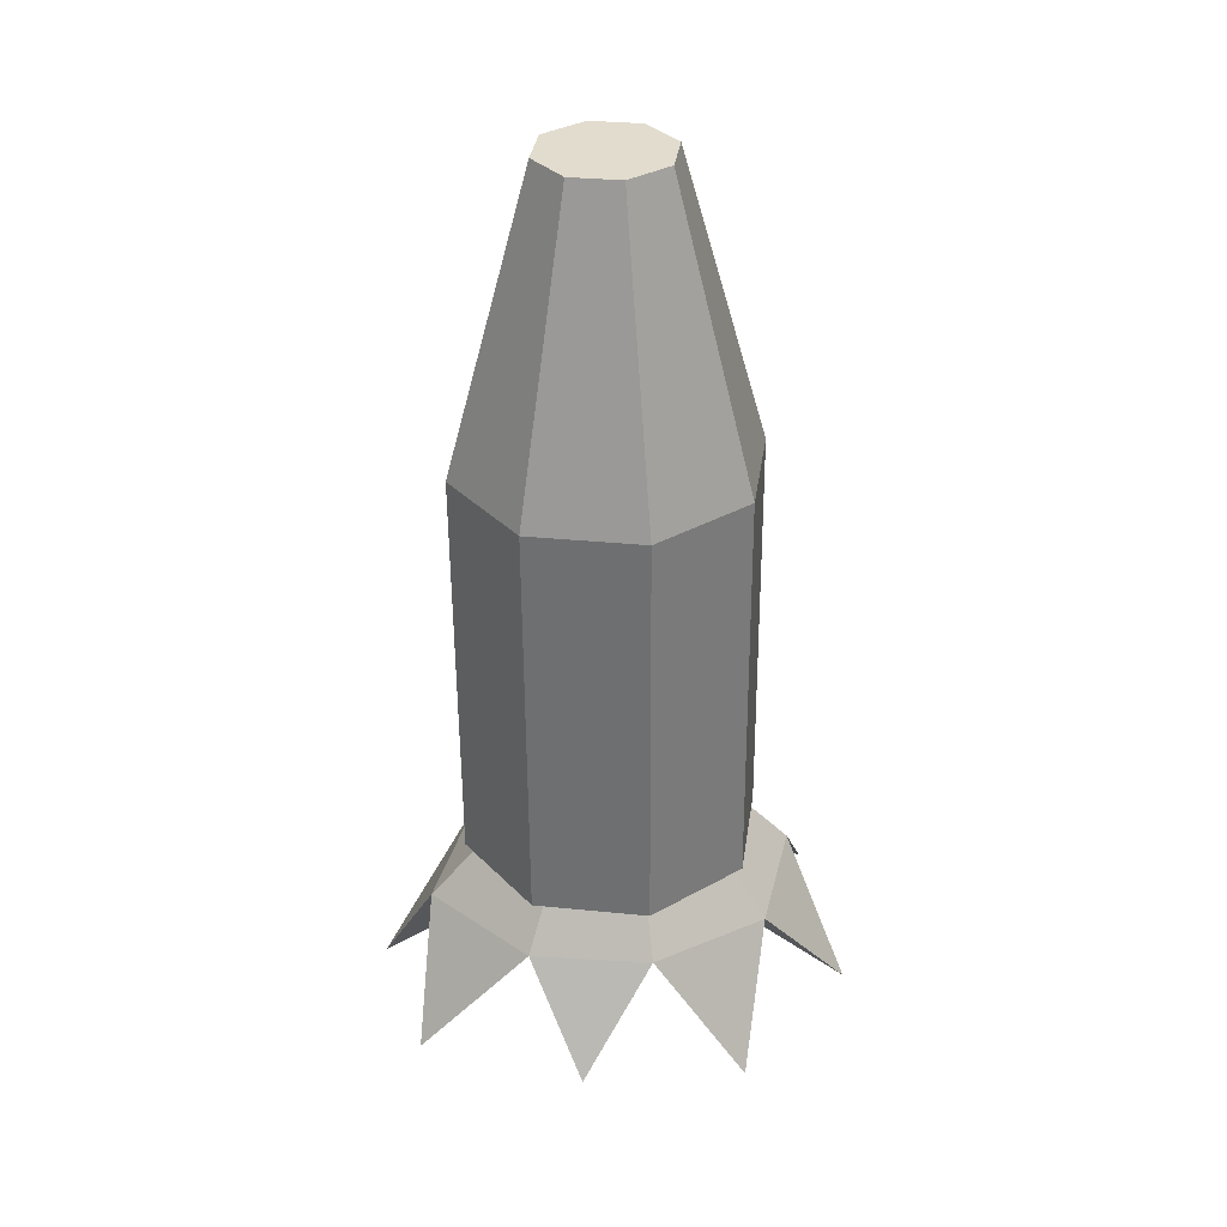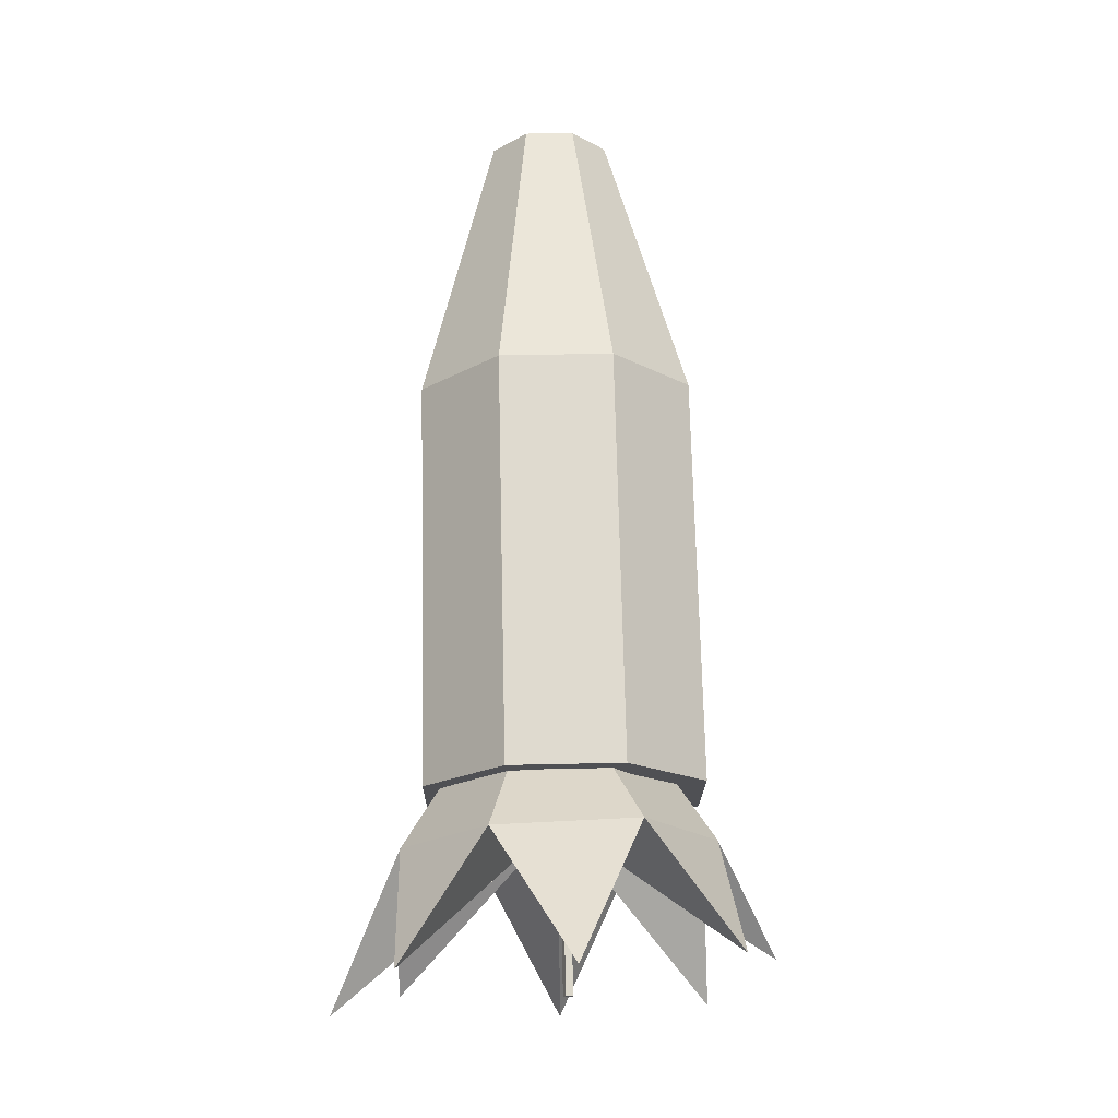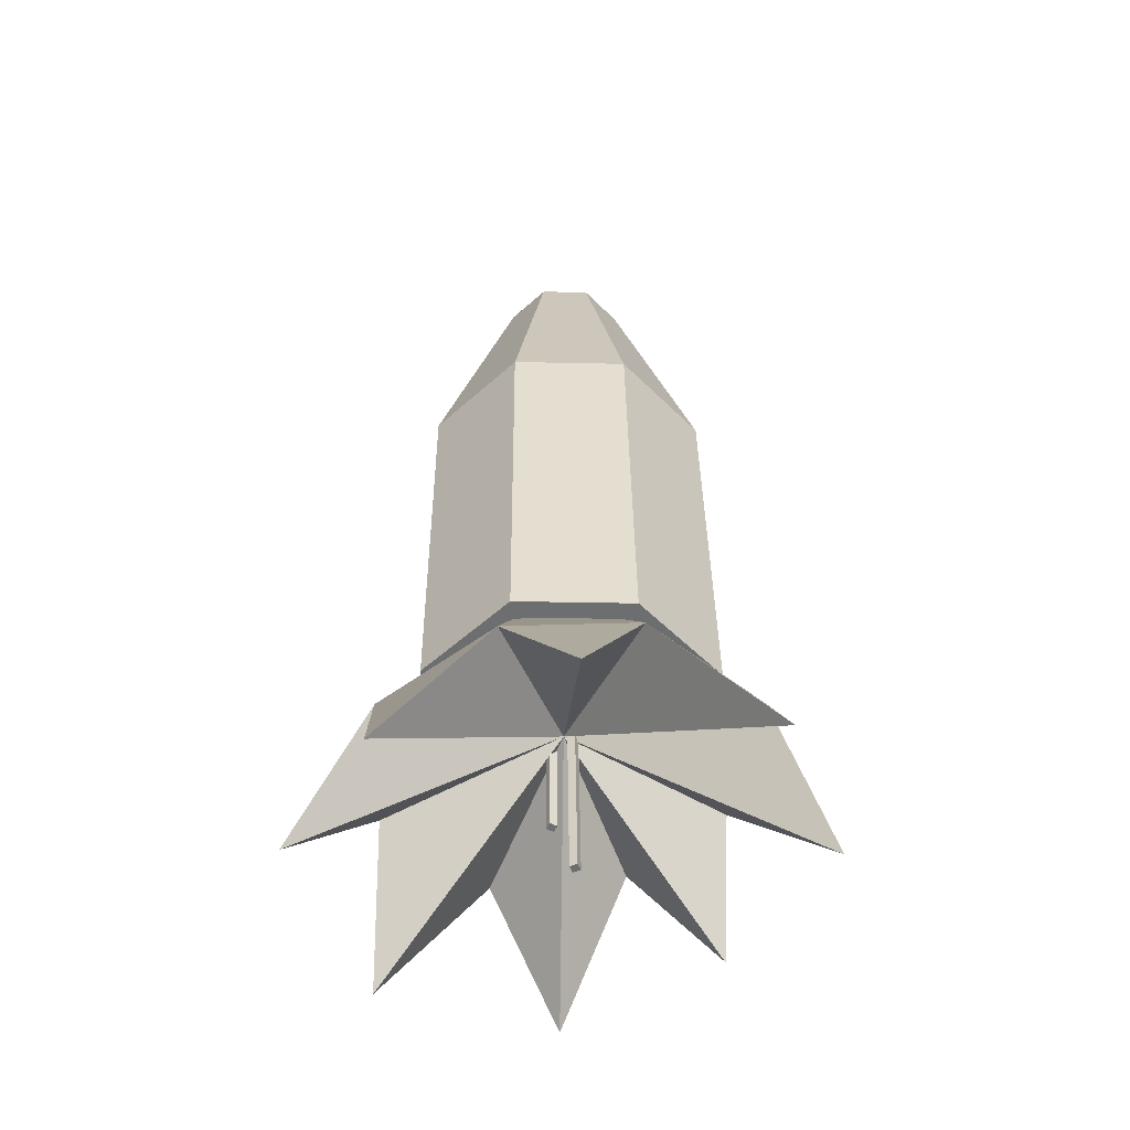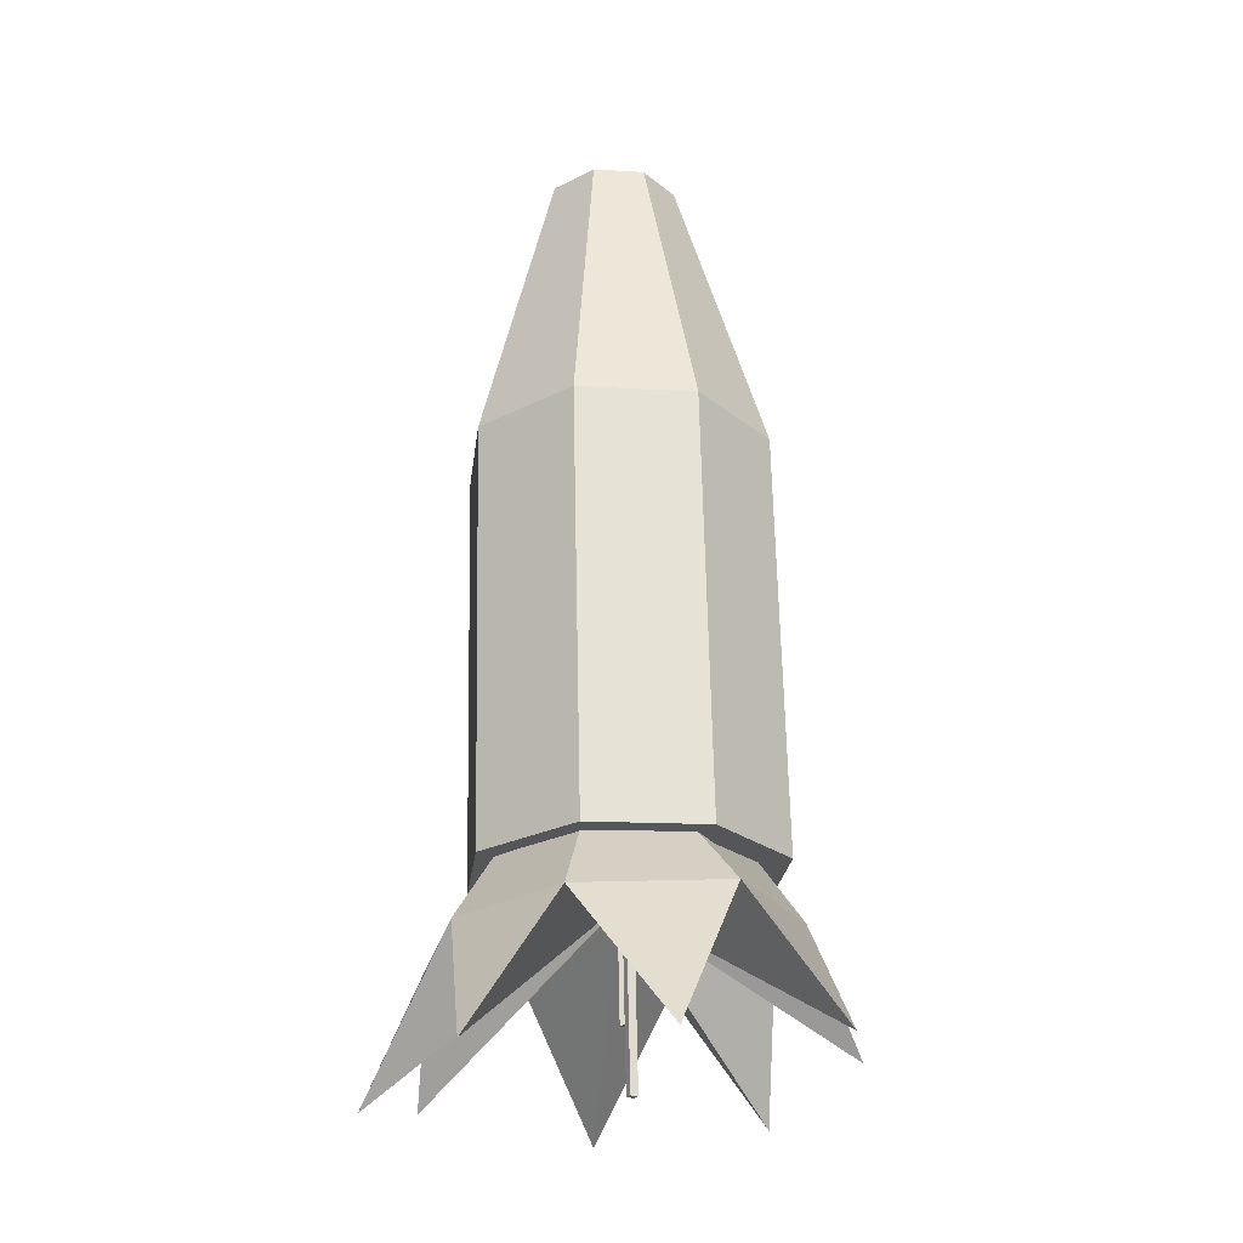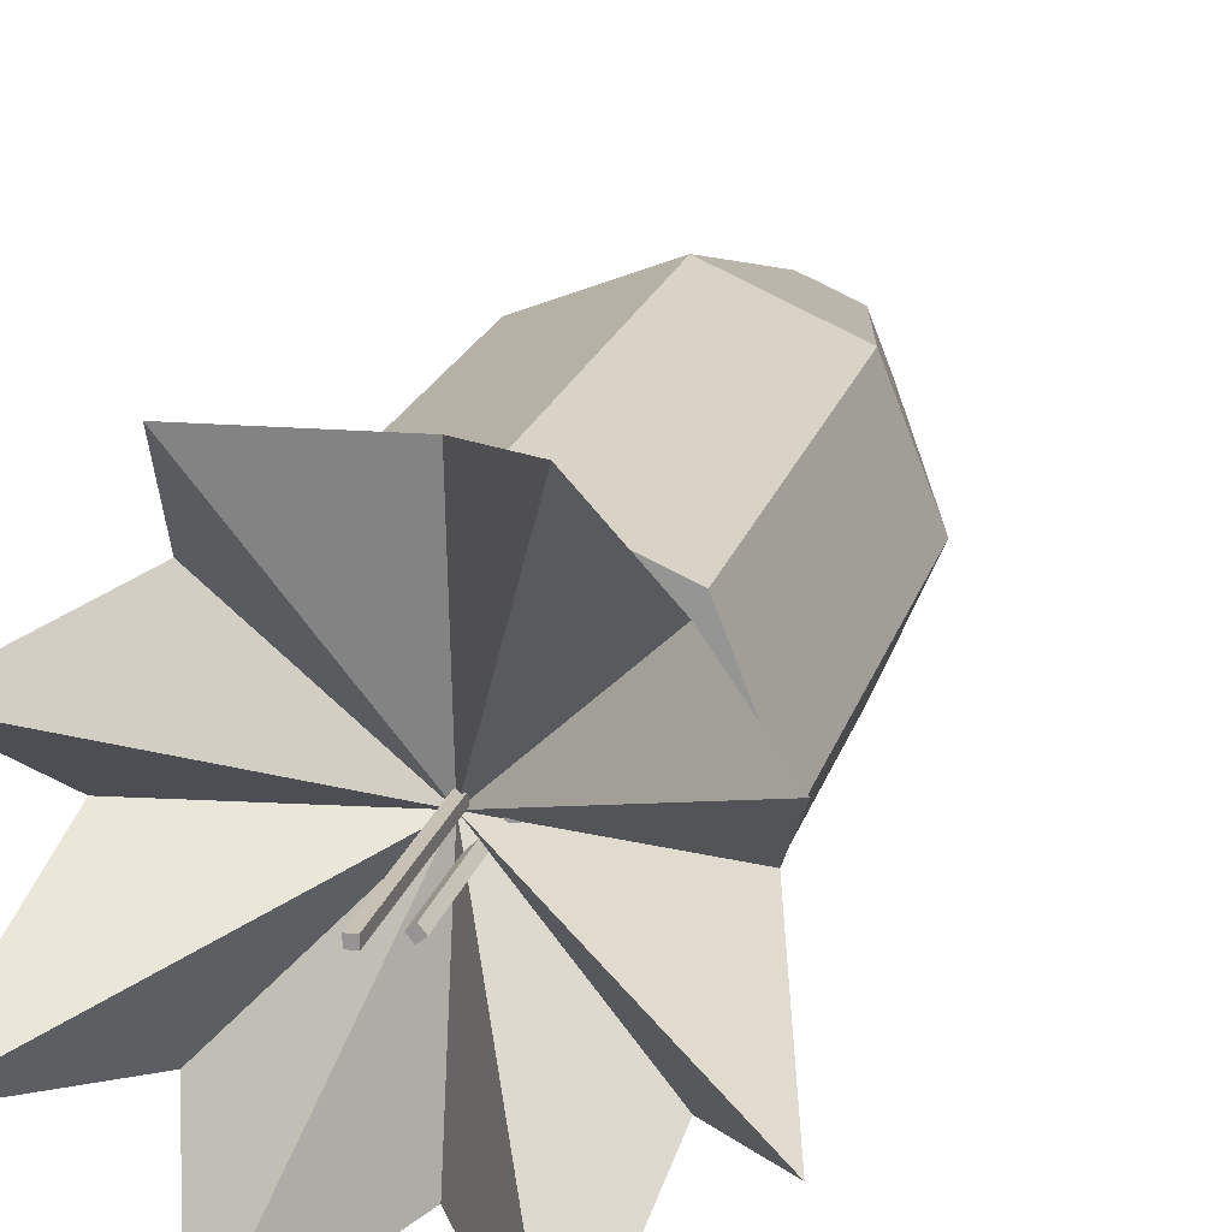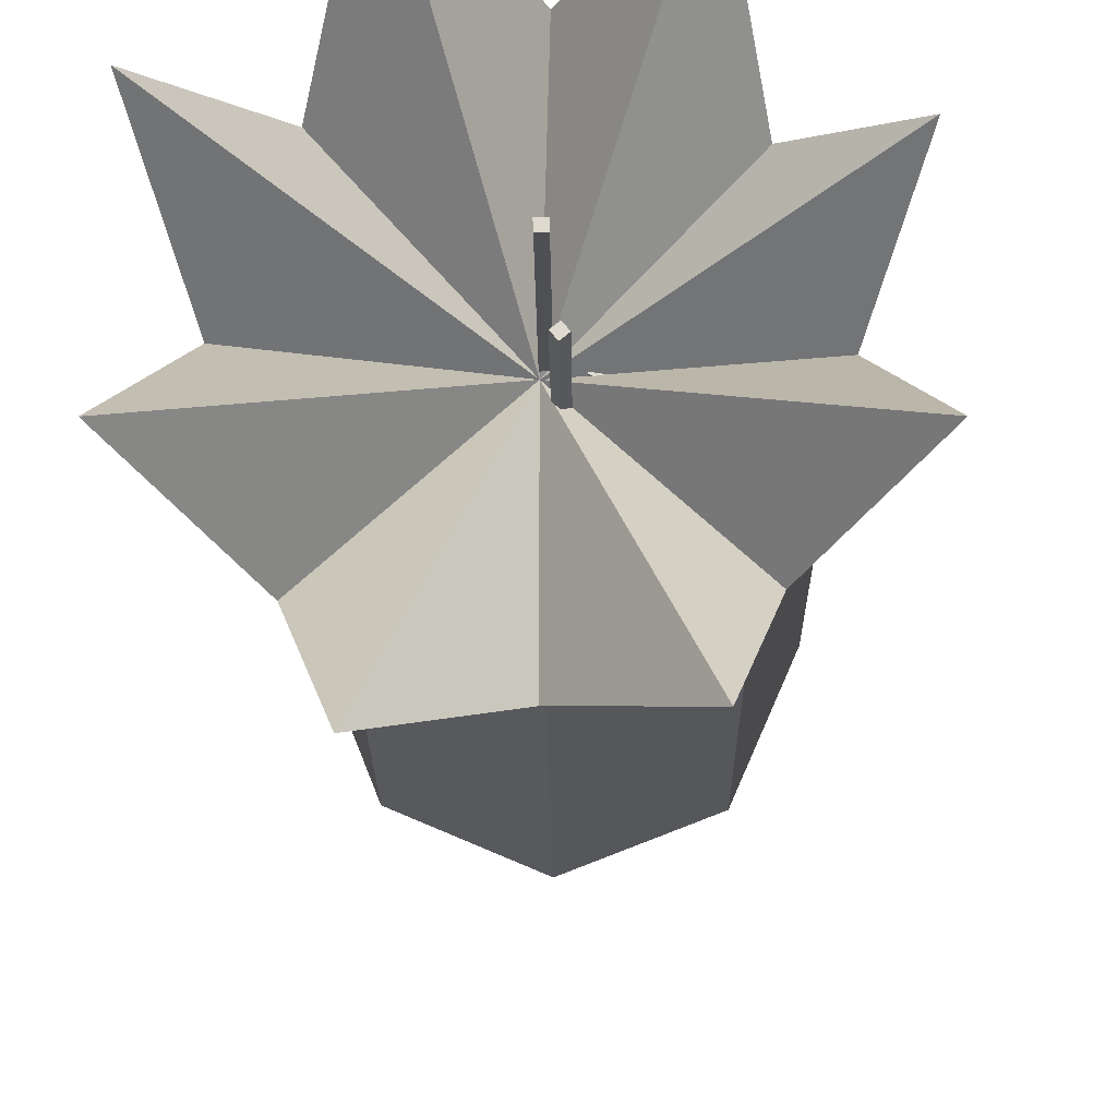
<metadata>
{"format":"obj","ext":"obj","renderer":"f3d","projection":"perspective","resolution":1024,"background":"white","views":[{"elev":35.5,"azim":-103.5,"up":"+Z"},{"elev":-19.7,"azim":157.8,"up":"+Z"},{"elev":-55.4,"azim":111.9,"up":"+Z"},{"elev":-25.9,"azim":151.3,"up":"+Z"},{"elev":19.3,"azim":-164.7,"up":"+Y"},{"elev":-19.3,"azim":-178.1,"up":"+Y"}]}
</metadata>
<code>
o Bala_Cylinder.003
v -0.4358 4.073 2.526
v -0.4742 4.016 3.2
v -0.3931 3.975 2.525
v -0.4555 3.973 3.199
v -0.4326 3.875 2.526
v -0.4728 3.93 3.2
v -0.5311 3.832 2.528
v -0.5158 3.911 3.201
v -0.6309 3.872 2.531
v -0.5595 3.928 3.202
v -0.6736 3.97 2.532
v -0.5781 3.971 3.202
v -0.6341 4.07 2.531
v -0.5609 4.015 3.202
v -0.5356 4.113 2.528
v -0.5178 4.034 3.201
v -0.4261 4.073 2.919
v -0.3835 3.975 2.918
v -0.423 3.875 2.919
v -0.5214 3.832 2.921
v -0.6212 3.872 2.924
v -0.6639 3.97 2.925
v -0.6244 4.07 2.924
v -0.5259 4.113 2.921
v -0.5054 3.984 3.201
v -0.5005 3.973 3.2
v -0.5051 3.961 3.201
v -0.5166 3.956 3.201
v -0.5282 3.961 3.201
v -0.5332 3.972 3.201
v -0.5286 3.984 3.201
v -0.5171 3.989 3.201
v -0.4943 4.013 2.527
v -0.4772 3.973 2.527
v -0.493 3.933 2.527
v -0.5324 3.916 2.528
v -0.5724 3.932 2.529
v -0.5895 3.971 2.53
v -0.5737 4.011 2.529
v -0.5342 4.028 2.528
f 17 2 4 18
f 18 4 6 19
f 19 6 8 20
f 20 8 10 21
f 21 10 12 22
f 22 12 14 23
f 12 10 29 30
f 23 14 16 24
f 24 16 2 17
f 7 9 37 36
f 15 24 17 1
f 13 23 24 15
f 11 22 23 13
f 9 21 22 11
f 7 20 21 9
f 5 19 20 7
f 3 18 19 5
f 1 17 18 3
f 26 25 32 31 30 29 28 27
f 2 16 32 25
f 4 2 25 26
f 8 6 27 28
f 14 12 30 31
f 10 8 28 29
f 16 14 31 32
f 6 4 26 27
f 33 34 35 36 37 38 39 40
f 13 15 40 39
f 3 5 35 34
f 9 11 38 37
f 15 1 33 40
f 1 3 34 33
f 5 7 36 35
f 11 13 39 38
o Estela_1_Cube.006
v -0.5337 3.972 2.601
v -0.5335 3.979 2.601
v -0.5397 3.972 2.343
v -0.5395 3.979 2.343
v -0.5265 3.972 2.601
v -0.5263 3.979 2.601
v -0.5325 3.972 2.343
v -0.5323 3.979 2.343
f 41 42 44 43
f 43 44 48 47
f 47 48 46 45
f 43 47 45 41
f 48 44 42 46
o Estela_2_Cube.007
v -0.5561 3.965 2.602
v -0.5595 3.971 2.602
v -0.5585 3.965 2.499
v -0.5619 3.971 2.499
v -0.5497 3.968 2.601
v -0.5532 3.975 2.602
v -0.5521 3.968 2.499
v -0.5556 3.975 2.499
f 49 50 52 51
f 51 52 56 55
f 55 56 54 53
f 51 55 53 49
f 56 52 50 54
o Estela_3_Cube.008
v -0.5379 3.957 2.601
v -0.5323 3.953 2.601
v -0.5424 3.957 2.407
v -0.5369 3.953 2.407
v -0.5425 3.952 2.601
v -0.5369 3.947 2.601
v -0.547 3.952 2.408
v -0.5415 3.947 2.407
f 57 58 60 59
f 59 60 64 63
f 63 64 62 61
f 59 63 61 57
f 64 60 58 62
o Fogonazo_Cylinder.004
v -0.5292 3.968 2.504
v -0.4169 4.085 2.469
v -0.4549 4.044 2.545
v -0.3741 3.973 2.467
v -0.4229 3.97 2.544
v -0.4112 3.846 2.468
v -0.4525 3.895 2.545
v -0.5304 3.796 2.47
v -0.5266 3.863 2.546
v -0.6431 3.851 2.474
v -0.6016 3.892 2.548
v -0.6789 3.968 2.478
v -0.6336 3.966 2.549
v -0.6409 4.075 2.475
v -0.604 4.041 2.548
v -0.5355 4.147 2.473
v -0.53 4.073 2.546
v -0.4584 4.186 2.338
v -0.6155 4.177 2.358
v -0.7187 3.888 2.355
v -0.7135 4.042 2.377
v -0.6163 3.759 2.355
v -0.4481 3.753 2.366
v -0.3404 3.882 2.327
v -0.3445 4.057 2.345
f 66 68 89
f 66 67 69 68
f 68 70 88
f 68 69 71 70
f 70 72 87
f 70 71 73 72
f 72 74 86
f 72 73 75 74
f 74 76 84
f 74 75 77 76
f 76 78 85
f 76 77 79 78
f 78 80 83
f 78 79 81 80
f 80 66 82
f 80 81 67 66
f 65 80 82
f 66 65 82
f 80 65 83
f 65 78 83
f 76 65 84
f 65 74 84
f 78 65 85
f 65 76 85
f 74 65 86
f 65 72 86
f 72 65 87
f 65 70 87
f 70 65 88
f 65 68 88
f 65 66 89
f 68 65 89
f 69 67 81 79 77 75 73 71

</code>
